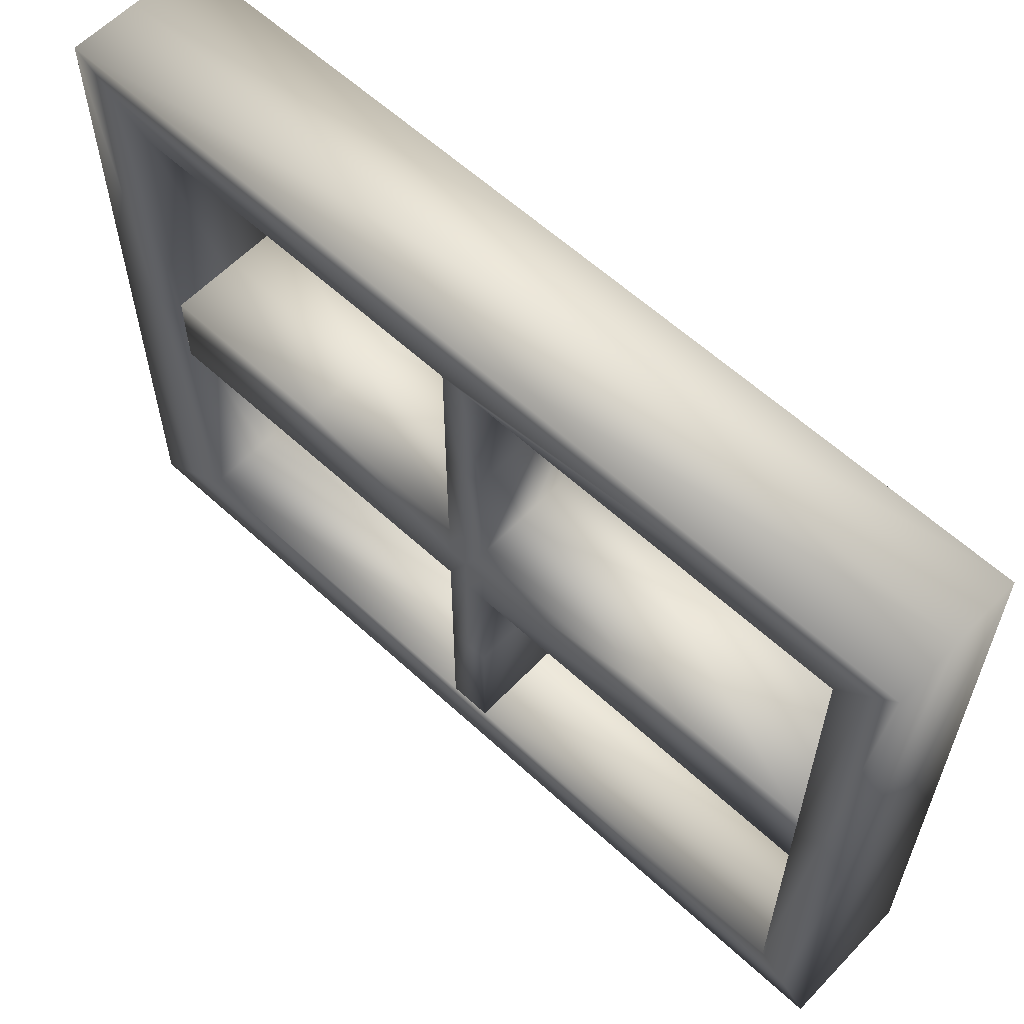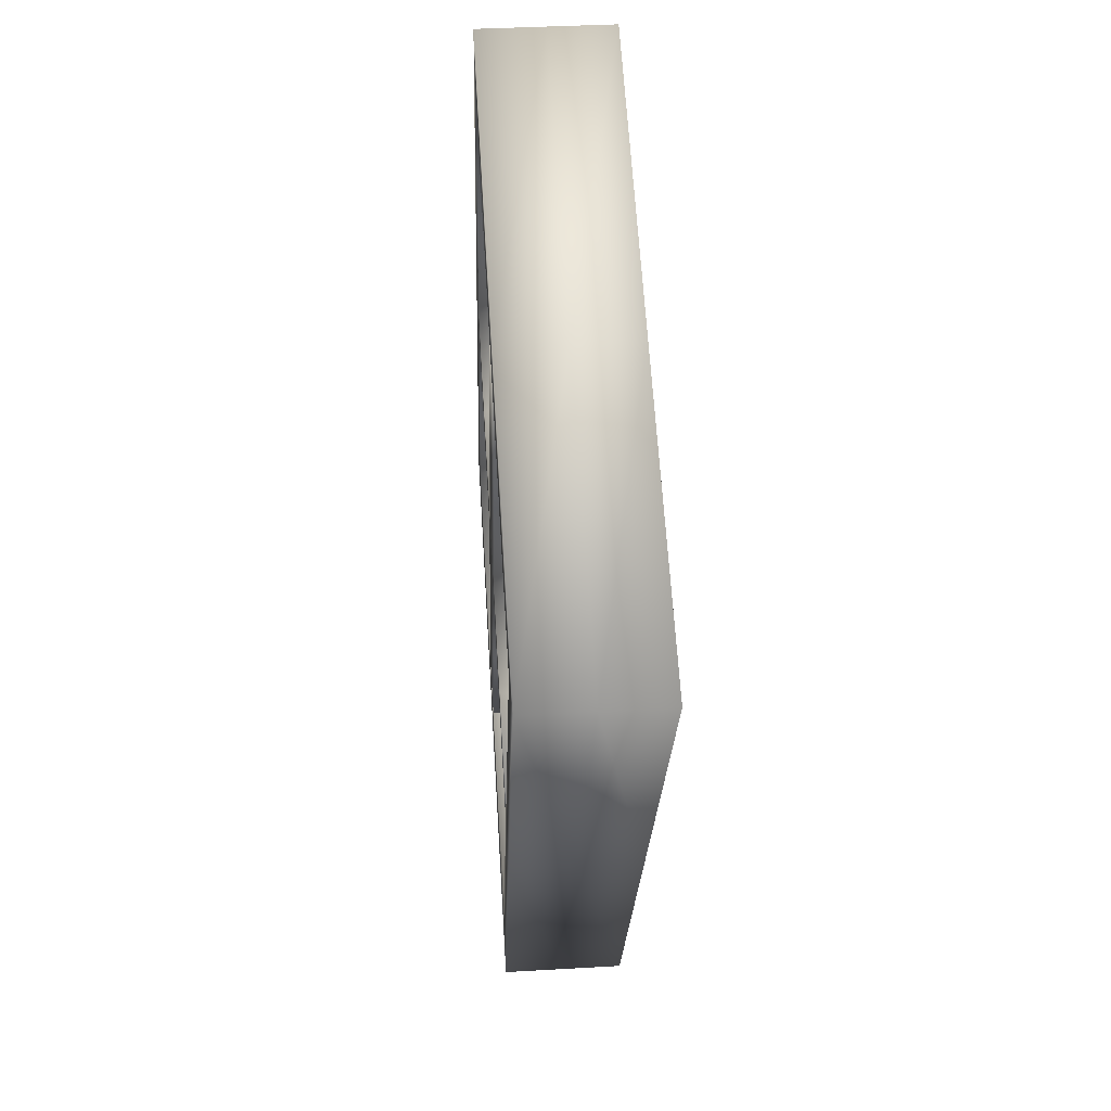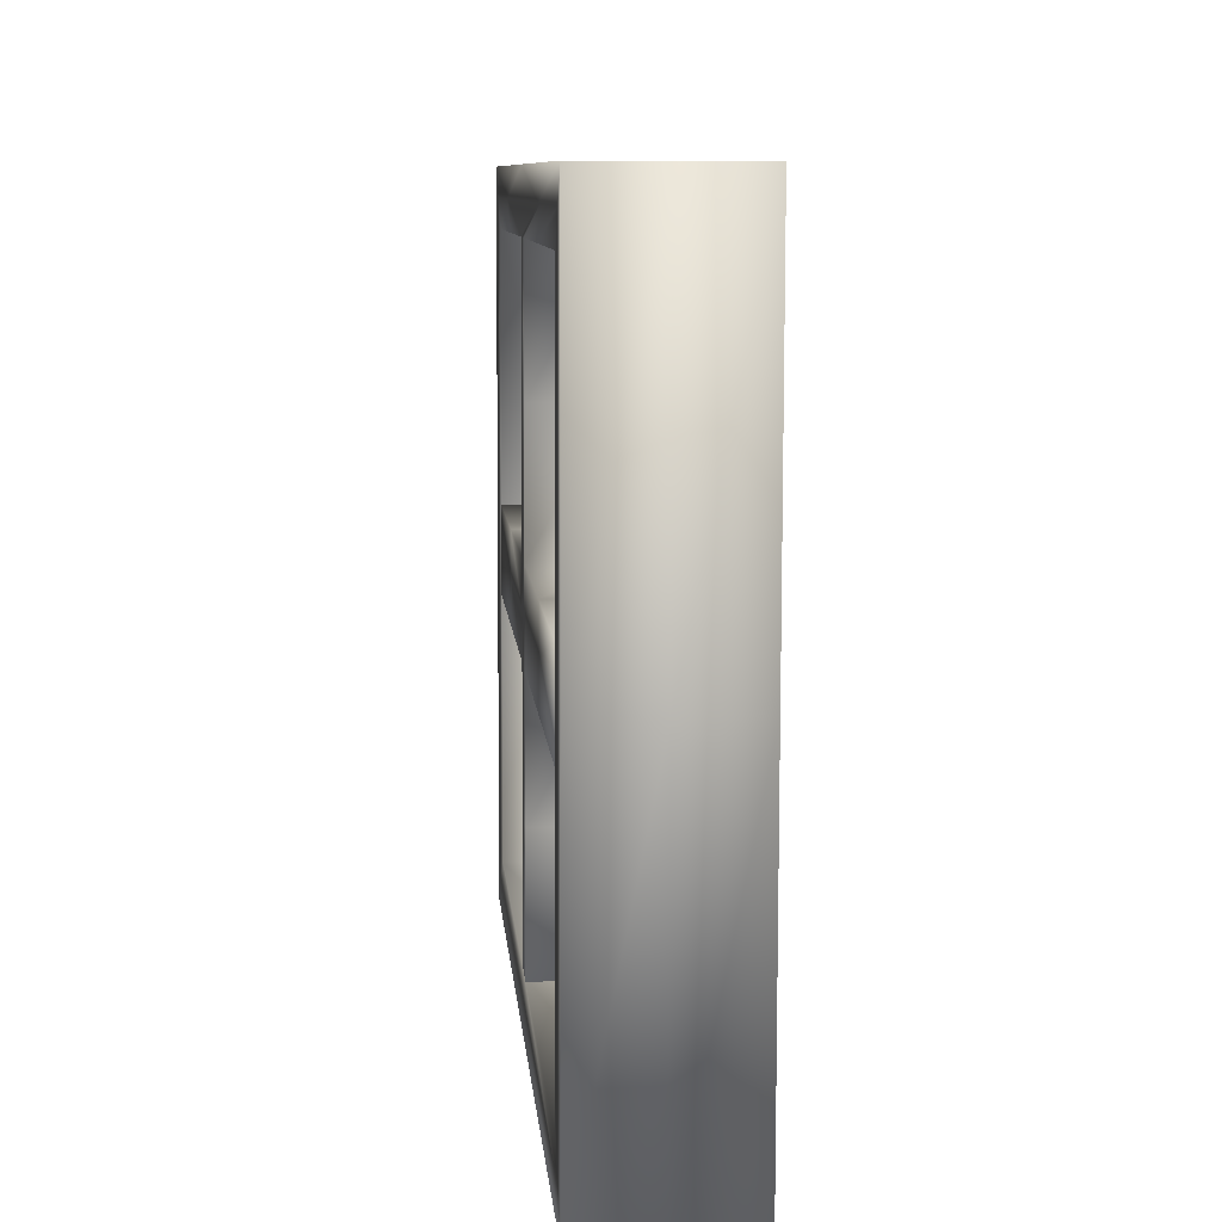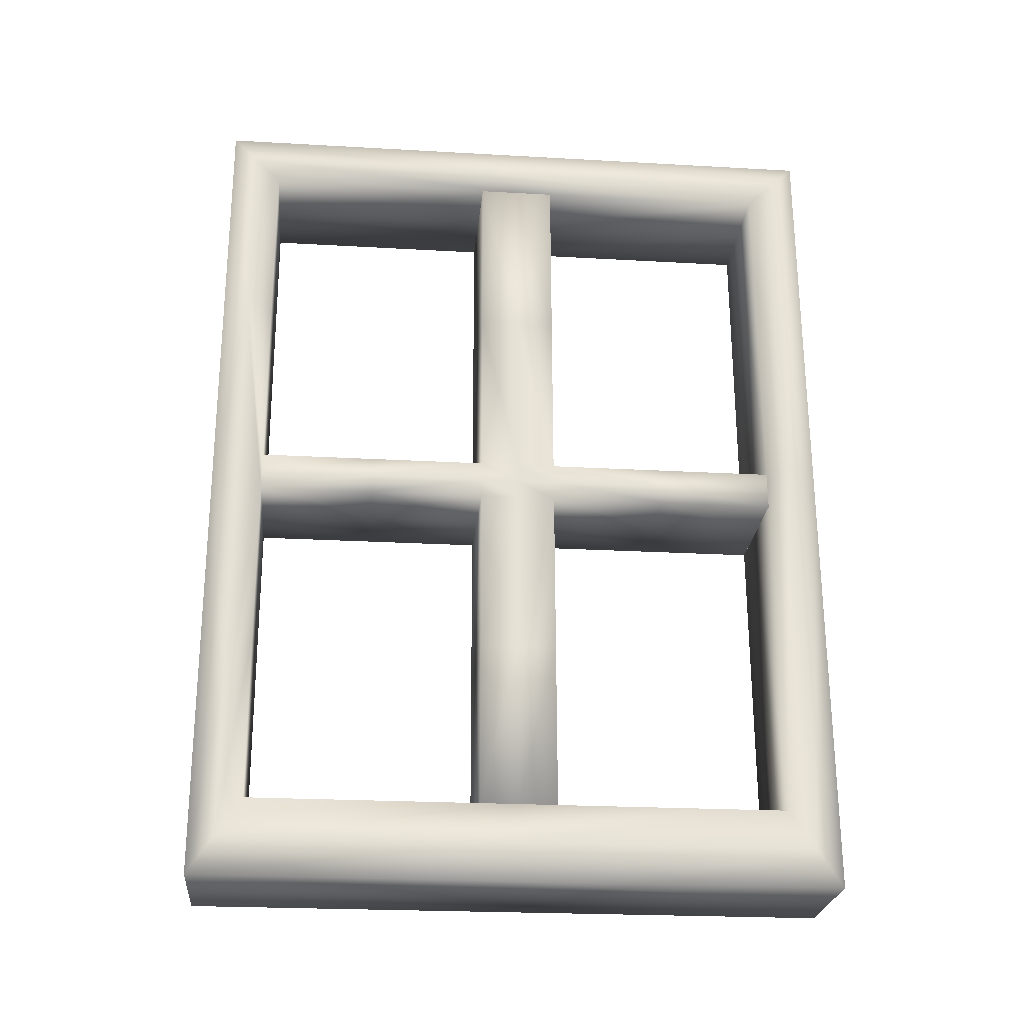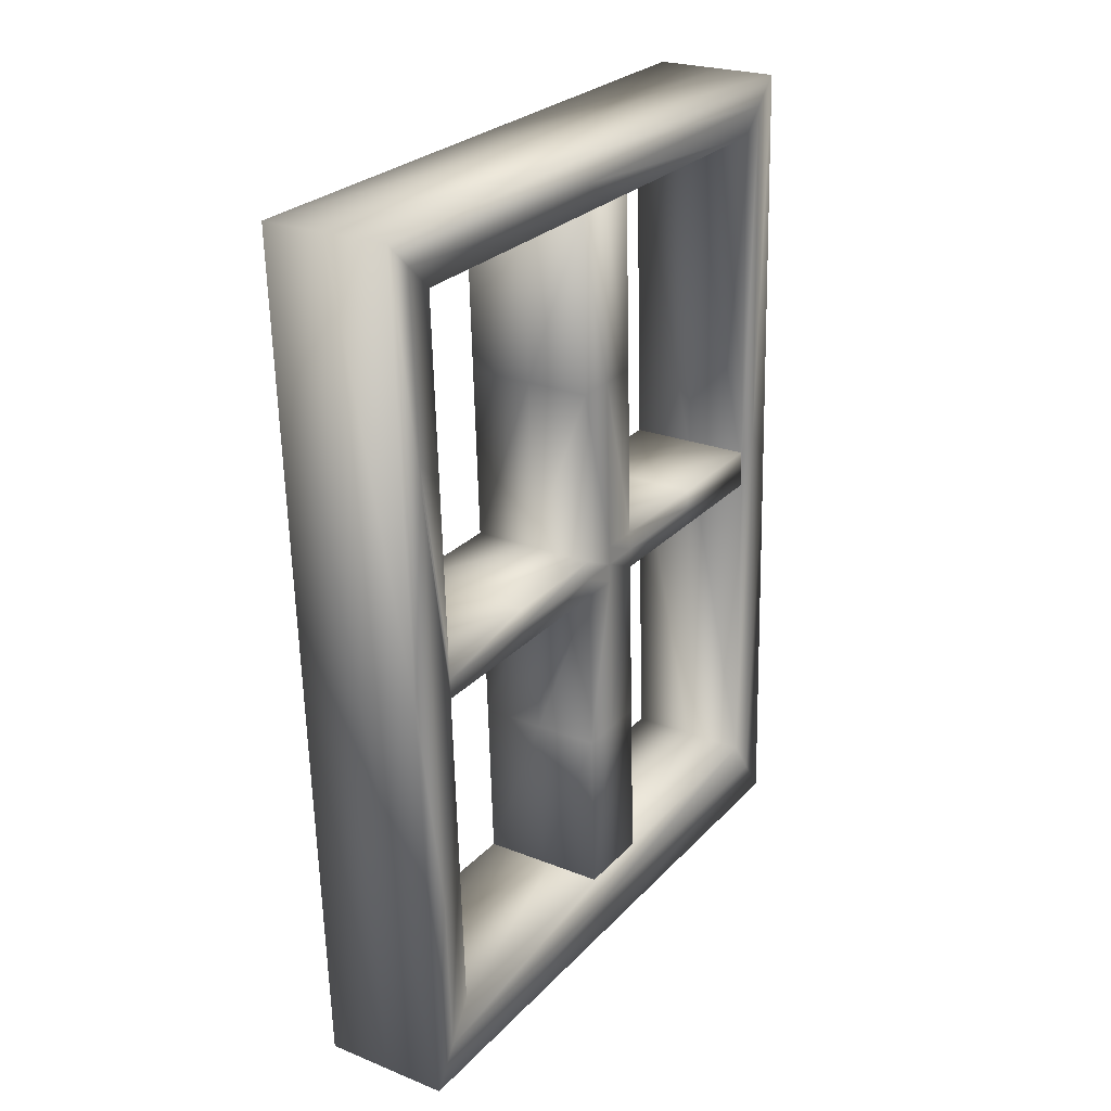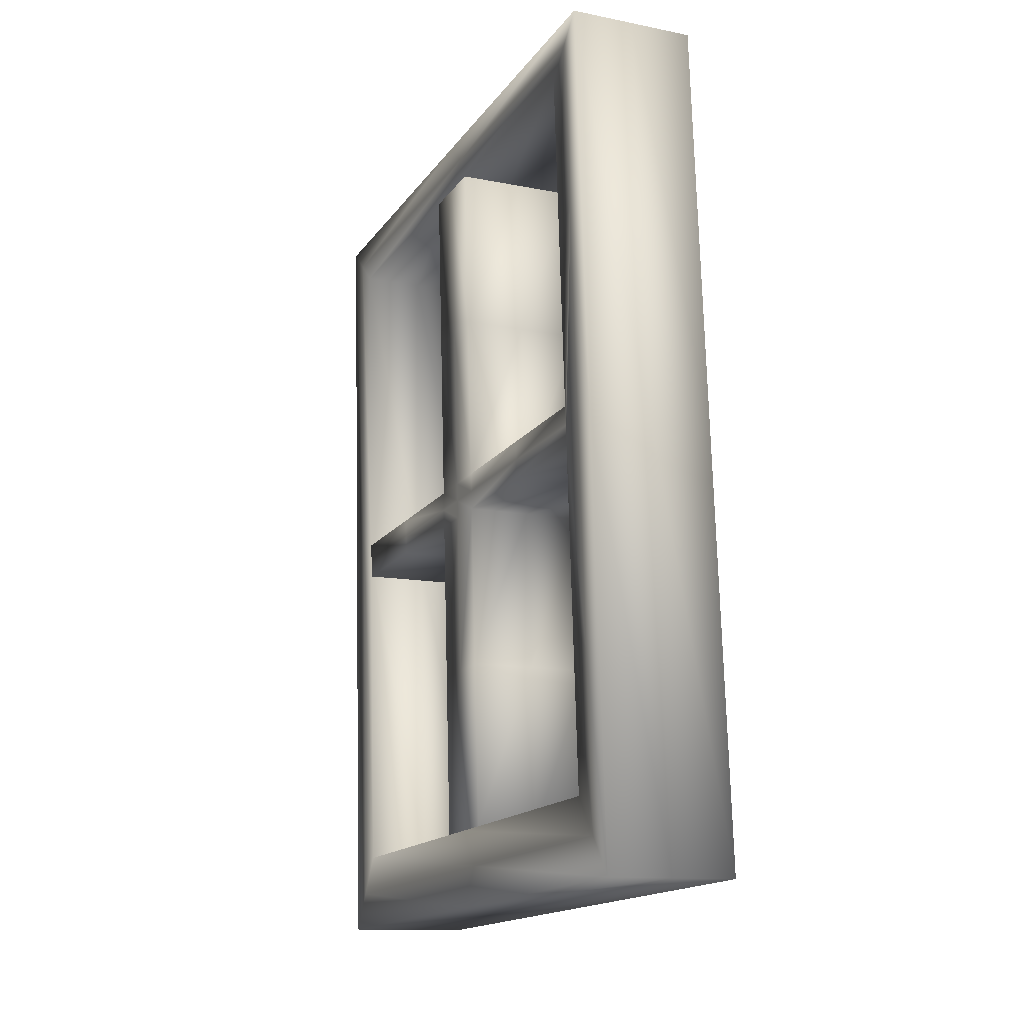
<metadata>
{"format":"obj","ext":"obj","renderer":"f3d","projection":"perspective","resolution":1024,"background":"white","views":[{"elev":59.8,"azim":135.0,"up":"+Z"},{"elev":65.8,"azim":176.3,"up":"+Y"},{"elev":8.6,"azim":176.9,"up":"+Z"},{"elev":-23.4,"azim":84.4,"up":"+Y"},{"elev":27.0,"azim":33.1,"up":"+Y"},{"elev":-16.7,"azim":-24.2,"up":"+Y"}]}
</metadata>
<code>
o obj_0
v 1.025 31.79 -12
v 1.952 -1.198 -11.99
v -3.046 -1.339 -12
v -3.973 31.65 -12.01
v -4.022 31.65 12.99
v -3.095 -1.339 13
v 1.903 -1.198 13.01
v 0.9762 31.79 13
v 1.498 14.8 -9.996
v 1.456 16.29 -9.996
v 1.439 16.29 -0.9956
v 1.481 14.8 -0.9955
v 1.864 1.799 -9.997
v 1.457 14.8 11.01
v 1.475 14.8 2.004
v 1.433 16.29 2.004
v 1.415 16.29 11.01
v -3.152 1.66 -1.005
v -3.158 1.66 1.995
v -3.523 14.66 1.995
v -3.565 16.15 1.995
v -3.559 16.15 -1.005
v -3.944 29.65 1.994
v -3.938 29.65 -1.006
v -3.517 14.66 -1.005
v 1.077 29.79 -9.998
v 1.036 29.79 11.01
v -3.175 1.658 11
v -3.134 1.658 -10.01
v 1.84 1.801 2.005
v 1.846 1.801 -0.9948
v 1.06 29.79 -0.9964
v 1.054 29.79 2.004
v -3.5 14.66 -10.01
v -3.921 29.65 -10.01
v -3.542 16.15 -10.01
v 1.823 1.799 11.01
v -3.962 29.65 11
v -3.583 16.15 11
v -3.541 14.66 11
v -1.011 15.23 -12
v 1.488 15.3 -12
v -0.5474 -1.268 -12
v -1.474 31.72 -12
v -3.51 15.15 -12.01
v -1.059 15.23 13
v -3.558 15.15 12.99
v -0.5961 -1.268 13
v -1.523 31.72 13
v 1.44 15.3 13
v 1 31.79 0.5035
v -1.499 31.72 0.4987
v -3.998 31.65 0.4938
v -3.071 -1.339 0.4956
v -0.5717 -1.268 0.5005
v 1.927 -1.198 0.5053
v 1.469 15.55 -5.496
v 1.477 15.55 -9.996
v 1.447 16.29 -5.496
v 1.49 14.8 -5.496
v 1.46 15.55 -0.9956
v 1.908 0.3003 -11
v 1.883 0.3003 1.504
v 1.445 15.55 6.505
v 1.466 14.8 6.505
v 1.454 15.55 2.004
v 1.436 15.55 11.01
v 1.424 16.29 6.505
v -3.338 8.158 0.4951
v -3.155 1.66 0.4954
v -3.34 8.158 1.995
v -3.544 15.4 1.995
v -3.562 16.15 0.4946
v -3.541 15.4 0.4947
v -3.755 22.9 1.994
v -3.941 29.65 0.4939
v -3.752 22.9 0.4943
v -3.749 22.9 -1.006
v -3.538 15.4 -1.005
v -3.52 14.66 0.4947
v -3.335 8.158 -1.005
v 1.051 30.79 -11
v 1.027 30.79 1.503
v 1.006 30.79 12
v 1.057 29.79 0.5036
v -3.135 0.1599 12
v -3.155 1.658 0.4954
v -3.115 0.1599 1.495
v 1.66 8.298 0.5048
v 1.843 1.801 0.5052
v 1.663 8.298 -0.9952
v 1.436 16.29 0.5044
v 1.457 15.55 0.5044
v 1.249 23.04 -0.996
v 1.057 29.79 0.5036
v 1.246 23.04 0.504
v 1.243 23.04 2.004
v 1.478 14.8 0.5045
v 1.658 8.298 2.005
v -1.256 22.97 1.999
v -1.445 29.72 1.999
v -1.066 16.22 2
v -1.009 14.73 -5.5
v -1.001 14.73 -10
v -3.508 14.66 -5.505
v -1.018 14.73 -1
v -3.947 30.65 -11.01
v -3.971 30.65 1.493
v -1.022 15.48 -10
v -1.043 16.22 -10
v -3.521 15.4 -10.01
v -0.8415 8.228 2
v -1.024 14.73 2
v -0.6589 1.73 2
v 1.863 0.3003 12.01
v 1.64 8.297 11.01
v 1.68 6.799 12.01
v 1.217 23.29 12
v 1.196 24.04 12
v 1.226 23.04 11.01
v -3.802 23.9 12
v -3.992 30.65 11.99
v -3.772 22.9 11
v -3.781 23.15 12
v -3.562 15.4 11
v -3.358 8.157 11
v -3.318 6.658 12
v -1.25 22.97 -1.001
v -1.439 29.72 -1.001
v -1.06 16.22 -1
v -3.941 29.65 0.4939
v -1.422 29.72 -10
v -1.442 29.72 0.4988
v 1.444 16.79 -11
v 1.47 15.8 -9.998
v 1.843 1.799 0.5052
v -3.09 0.1599 -11.01
v -3.554 16.65 -11.01
v -3.528 15.65 -10.01
v -0.6355 1.728 -10
v -1.029 15.72 -10
v -0.8356 8.228 -1
v -0.6531 1.73 -0.9997
v -1.442 29.72 0.4988
v -3.529 15.4 -5.505
v -3.551 16.15 -5.505
v -1.463 29.72 11
v -1.052 16.22 -5.5
v -3.553 15.4 6.496
v -3.574 16.15 6.496
v -3.532 14.66 6.496
v -1.075 16.22 6.5
v -1.084 16.22 11
v -1.273 22.97 11
v -0.656 1.73 0.5003
v -0.8589 8.227 11
v -1.042 14.73 11
v -0.6764 1.728 11
v -0.6559 1.728 0.5003
v -1.033 14.73 6.501
f 1 42 41
f 1 41 44
f 5 47 46
f 5 46 49
f 1 52 51
f 4 53 44
f 6 54 48
f 2 56 43
f 9 58 57
f 9 57 60
f 2 62 56
f 14 65 64
f 14 64 67
f 18 70 69
f 21 73 72
f 23 76 75
f 24 78 77
f 22 79 74
f 18 69 81
f 1 51 82
f 27 85 84
f 28 87 86
f 30 90 89
f 11 92 61
f 32 95 94
f 33 97 96
f 16 66 93
f 30 89 99
f 33 101 100
f 33 100 97
f 34 104 103
f 34 103 105
f 4 107 53
f 10 58 109
f 10 109 110
f 15 113 112
f 15 112 99
f 37 116 115
f 8 50 118
f 8 118 119
f 8 119 84
f 5 122 121
f 5 121 124
f 28 86 126
f 5 124 47
f 24 129 128
f 24 128 78
f 35 132 131
f 1 82 134
f 37 115 136
f 1 134 42
f 6 88 54
f 4 45 138
f 4 138 107
f 38 122 131
f 29 140 139
f 26 132 135
f 25 106 142
f 25 142 81
f 24 76 144
f 24 144 129
f 36 111 145
f 36 145 146
f 38 133 147
f 10 110 148
f 10 148 59
f 39 150 149
f 39 149 125
f 16 102 152
f 16 152 68
f 38 147 154
f 38 154 123
f 31 90 155
f 31 155 143
f 40 157 156
f 40 156 126
f 13 140 136
f 20 113 160
f 20 160 151
f 37 159 158
f 158 87 28
f 158 159 87
f 159 29 87
f 151 157 40
f 151 160 157
f 160 14 157
f 160 65 14
f 160 113 65
f 113 15 65
f 136 159 37
f 136 140 159
f 140 29 159
f 126 158 28
f 126 156 158
f 156 37 158
f 156 116 37
f 156 157 116
f 157 14 116
f 143 70 18
f 143 155 70
f 155 19 70
f 155 114 19
f 155 90 114
f 90 30 114
f 123 153 39
f 123 154 153
f 154 17 153
f 154 120 17
f 154 147 120
f 147 27 120
f 68 153 17
f 68 152 153
f 152 39 153
f 152 150 39
f 152 102 150
f 102 21 150
f 125 151 40
f 125 149 151
f 149 20 151
f 149 72 20
f 149 150 72
f 150 21 72
f 59 130 11
f 59 148 130
f 148 22 130
f 148 146 22
f 148 110 146
f 110 36 146
f 147 85 27
f 147 133 85
f 133 26 85
f 146 79 22
f 146 145 79
f 145 25 79
f 145 105 25
f 145 111 105
f 111 34 105
f 129 95 32
f 129 144 95
f 144 33 95
f 144 101 33
f 144 76 101
f 76 23 101
f 81 143 18
f 81 142 143
f 142 31 143
f 142 91 31
f 142 106 91
f 106 12 91
f 135 141 13
f 135 132 141
f 132 35 141
f 139 141 35
f 139 140 141
f 140 13 141
f 131 108 35
f 131 122 108
f 122 5 108
f 107 139 35
f 107 138 139
f 138 29 139
f 138 137 29
f 138 45 137
f 45 3 137
f 54 137 3
f 54 88 137
f 88 29 137
f 42 62 2
f 42 134 62
f 134 13 62
f 136 63 13
f 136 115 63
f 115 7 63
f 134 135 13
f 134 82 135
f 82 26 135
f 131 133 38
f 131 132 133
f 132 26 133
f 78 130 22
f 78 128 130
f 128 11 130
f 128 94 11
f 128 129 94
f 129 32 94
f 47 127 6
f 47 124 127
f 124 40 127
f 126 127 40
f 126 86 127
f 86 6 127
f 124 125 40
f 124 121 125
f 121 39 125
f 121 123 39
f 121 122 123
f 122 38 123
f 84 120 27
f 84 119 120
f 119 17 120
f 119 67 17
f 119 118 67
f 118 14 67
f 118 117 14
f 118 50 117
f 50 7 117
f 115 117 7
f 115 116 117
f 116 14 117
f 99 114 30
f 99 112 114
f 112 19 114
f 112 71 19
f 112 113 71
f 113 20 71
f 110 111 36
f 110 109 111
f 109 34 111
f 109 104 34
f 109 58 104
f 58 9 104
f 53 108 5
f 53 107 108
f 107 35 108
f 105 106 25
f 105 103 106
f 103 12 106
f 103 60 12
f 103 104 60
f 104 9 60
f 97 102 16
f 97 100 102
f 100 21 102
f 100 75 21
f 100 101 75
f 101 23 75
f 99 98 15
f 99 89 98
f 89 12 98
f 93 98 12
f 93 66 98
f 66 15 98
f 96 92 11
f 96 97 92
f 97 16 92
f 94 96 11
f 94 95 96
f 95 33 96
f 61 93 12
f 61 92 93
f 92 16 93
f 89 91 12
f 89 90 91
f 90 31 91
f 86 88 6
f 86 87 88
f 87 29 88
f 84 83 8
f 84 85 83
f 85 26 83
f 82 83 26
f 82 51 83
f 51 8 83
f 81 80 25
f 81 69 80
f 69 20 80
f 74 80 20
f 74 79 80
f 79 25 80
f 77 73 21
f 77 78 73
f 78 22 73
f 75 77 21
f 75 76 77
f 76 24 77
f 72 74 20
f 72 73 74
f 73 22 74
f 69 71 20
f 69 70 71
f 70 19 71
f 67 68 17
f 67 64 68
f 64 16 68
f 64 66 16
f 64 65 66
f 65 15 66
f 56 63 7
f 56 62 63
f 62 13 63
f 60 61 12
f 60 57 61
f 57 11 61
f 57 59 11
f 57 58 59
f 58 10 59
f 43 55 3
f 43 56 55
f 56 7 55
f 48 55 7
f 48 54 55
f 54 3 55
f 44 52 1
f 44 53 52
f 53 5 52
f 51 49 8
f 51 52 49
f 52 5 49
f 49 50 8
f 49 46 50
f 46 7 50
f 46 48 7
f 46 47 48
f 47 6 48
f 44 45 4
f 44 41 45
f 41 3 45
f 41 43 3
f 41 42 43
f 42 2 43

</code>
